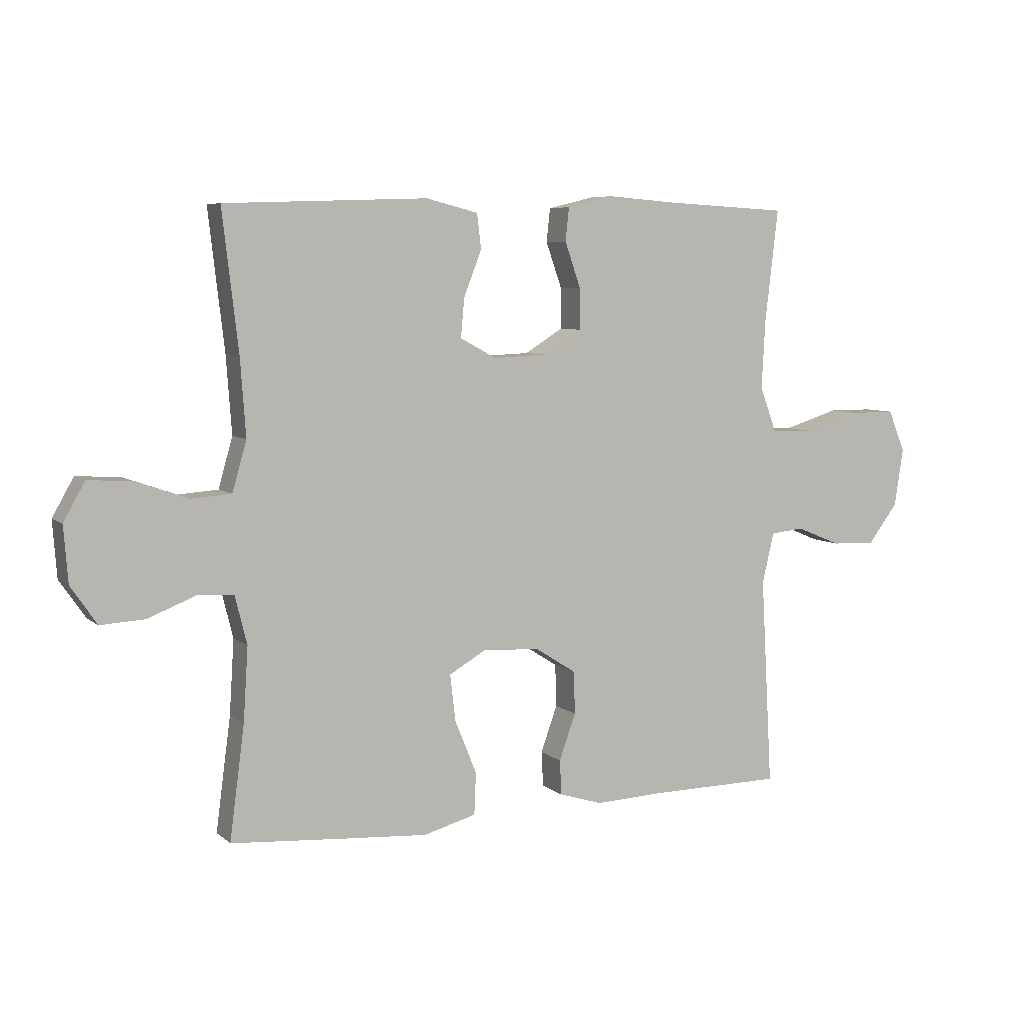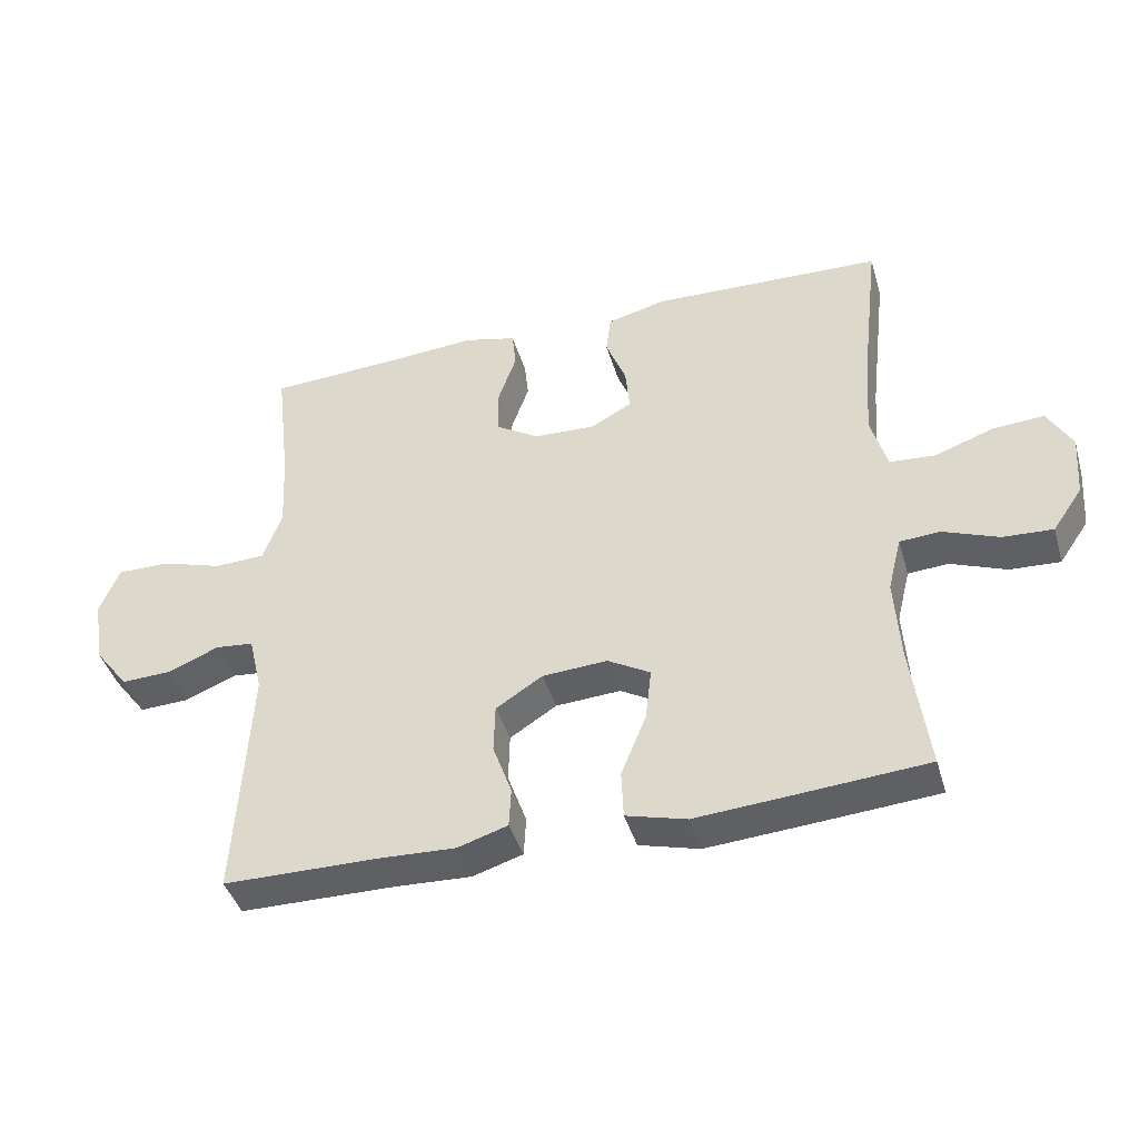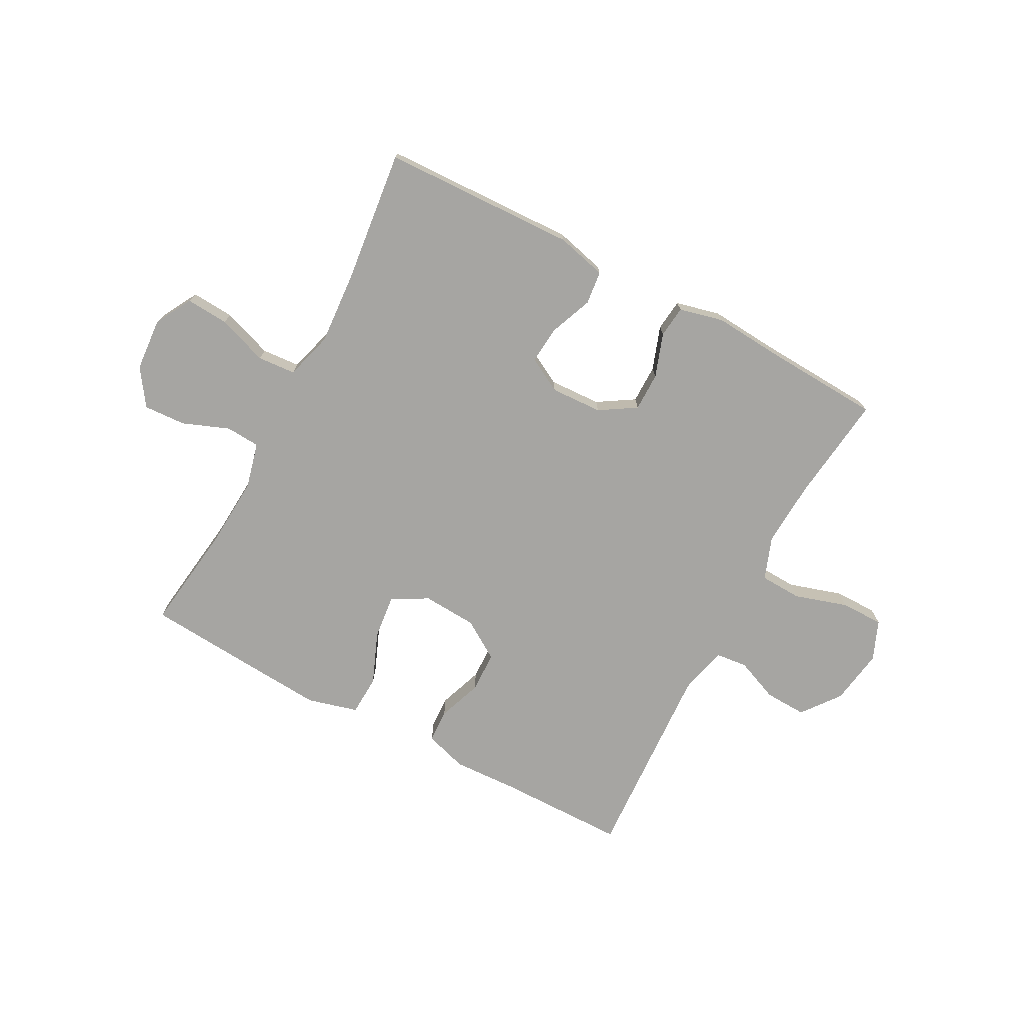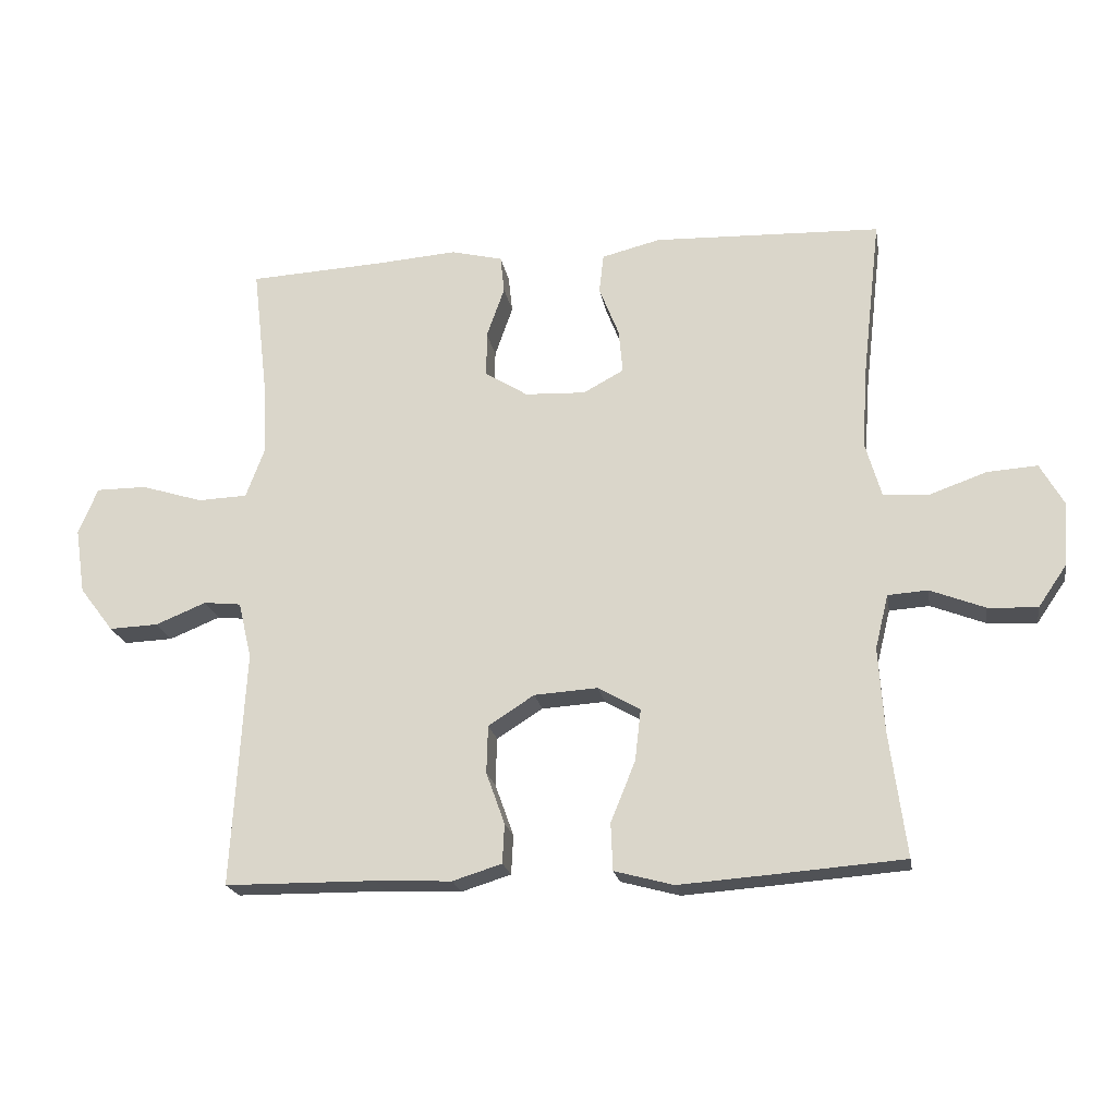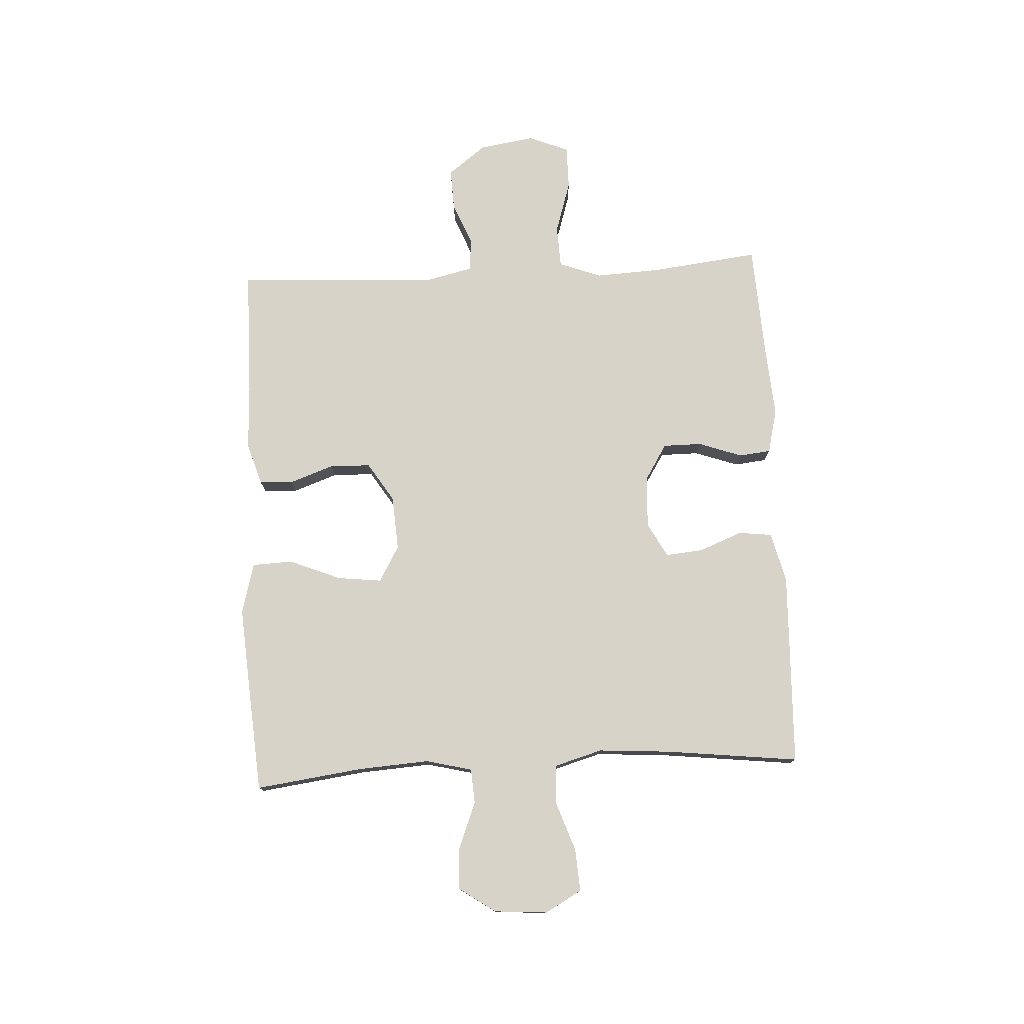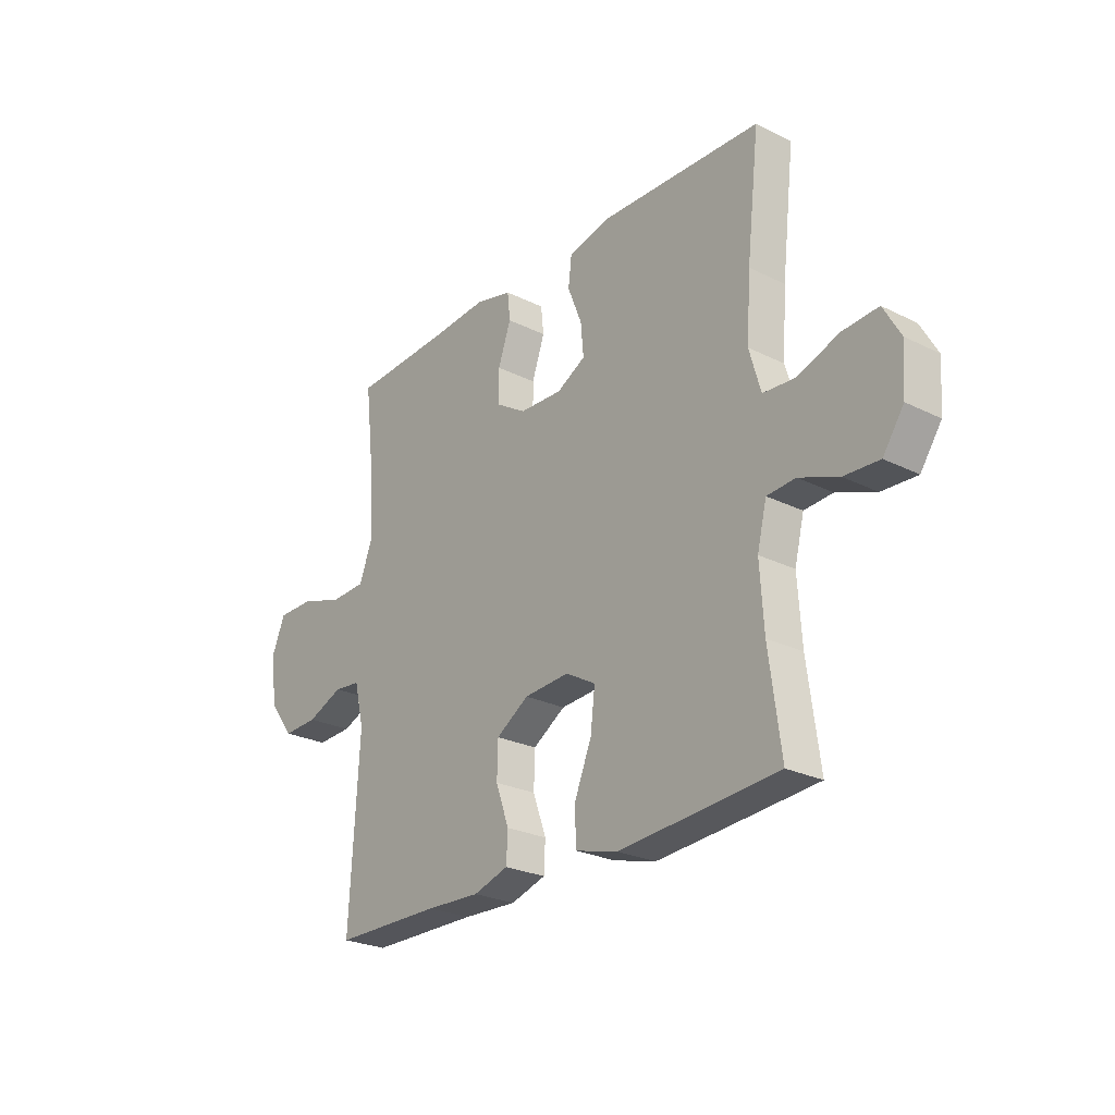
<metadata>
{"format":"obj","ext":"obj","renderer":"f3d","projection":"perspective","resolution":1024,"background":"white","views":[{"elev":6.5,"azim":-25.5,"up":"+Z"},{"elev":-42.3,"azim":-163.9,"up":"+Z"},{"elev":-73.7,"azim":-28.1,"up":"+Y"},{"elev":-20.7,"azim":-170.4,"up":"+Z"},{"elev":77.0,"azim":-93.0,"up":"+Y"},{"elev":-25.4,"azim":-128.6,"up":"+Z"}]}
</metadata>
<code>
v -0.5 0.07 0.5
v -0.158 0.07 0.512
v -0.07 0.07 0.49
v -0.063 0.07 0.431
v -0.093 0.07 0.355
v -0.099 0.07 0.289
v -0.038 0.07 0.256
v 0.053 0.07 0.26
v 0.117 0.07 0.3
v 0.117 0.07 0.368
v 0.09 0.07 0.445
v 0.096 0.07 0.501
v 0.174 0.07 0.52
v 0.292 0.07 0.511
v 0.5 0.07 0.5
v 0.478 0.07 0.311
v 0.472 0.07 0.195
v 0.5 0.07 0.12
v 0.574 0.07 0.117
v 0.667 0.07 0.146
v 0.743 0.07 0.146
v 0.772 0.07 0.076
v 0.757 0.07 -0.022
v 0.706 0.07 -0.089
v 0.632 0.07 -0.086
v 0.556 0.07 -0.055
v 0.5 0.07 -0.061
v 0.48 0.07 -0.146
v 0.5 0.07 -0.5
v 0.273 0.07 -0.502
v 0.159 0.07 -0.507
v 0.085 0.07 -0.484
v 0.082 0.07 -0.425
v 0.11 0.07 -0.347
v 0.108 0.07 -0.275
v 0.039 0.07 -0.231
v -0.057 0.07 -0.225
v -0.12 0.07 -0.261
v -0.111 0.07 -0.339
v -0.074 0.07 -0.43
v -0.077 0.07 -0.501
v -0.166 0.07 -0.525
v -0.304 0.07 -0.515
v -0.5 0.07 -0.5
v -0.475 0.07 -0.311
v -0.467 0.07 -0.186
v -0.487 0.07 -0.105
v -0.547 0.07 -0.101
v -0.629 0.07 -0.133
v -0.703 0.07 -0.137
v -0.747 0.07 -0.073
v -0.754 0.07 0.021
v -0.718 0.07 0.085
v -0.643 0.07 0.08
v -0.555 0.07 0.049
v -0.488 0.07 0.054
v -0.464 0.07 0.138
v -0.473 0.07 0.266
v -0.5 0 0.5
v -0.158 0 0.512
v -0.07 0 0.49
v -0.063 0 0.431
v -0.093 0 0.355
v -0.099 0 0.289
v -0.038 0 0.256
v 0.053 0 0.26
v 0.117 0 0.3
v 0.117 0 0.368
v 0.09 0 0.445
v 0.096 0 0.501
v 0.174 0 0.52
v 0.292 0 0.511
v 0.5 0 0.5
v 0.478 0 0.311
v 0.472 0 0.195
v 0.5 0 0.12
v 0.574 0 0.117
v 0.667 0 0.146
v 0.743 0 0.146
v 0.772 0 0.076
v 0.757 0 -0.022
v 0.706 0 -0.089
v 0.632 0 -0.086
v 0.556 0 -0.055
v 0.5 0 -0.061
v 0.48 0 -0.146
v 0.5 0 -0.5
v 0.273 0 -0.502
v 0.159 0 -0.507
v 0.085 0 -0.484
v 0.082 0 -0.425
v 0.11 0 -0.347
v 0.108 0 -0.275
v 0.039 0 -0.231
v -0.057 0 -0.225
v -0.12 0 -0.261
v -0.111 0 -0.339
v -0.074 0 -0.43
v -0.077 0 -0.501
v -0.166 0 -0.525
v -0.304 0 -0.515
v -0.5 0 -0.5
v -0.475 0 -0.311
v -0.467 0 -0.186
v -0.487 0 -0.105
v -0.547 0 -0.101
v -0.629 0 -0.133
v -0.703 0 -0.137
v -0.747 0 -0.073
v -0.754 0 0.021
v -0.718 0 0.085
v -0.643 0 0.08
v -0.555 0 0.049
v -0.488 0 0.054
v -0.464 0 0.138
v -0.473 0 0.266
f 53 54 55
f 52 53 55
f 51 52 55
f 50 51 55
f 49 50 55
f 48 49 55
f 47 48 55 56
f 46 47 56 57
f 43 44 45
f 42 43 45
f 41 42 45
f 40 41 45
f 39 40 45
f 38 39 45 46
f 37 38 46 57
f 32 33 34
f 31 32 34
f 30 31 34
f 30 34 35
f 29 30 35
f 28 29 35
f 27 28 35 36
f 24 25 26
f 23 24 26
f 22 23 26
f 21 22 26
f 20 21 26
f 19 20 26
f 18 19 26 27
f 37 57 58
f 36 37 58
f 27 36 58
f 18 27 58
f 17 18 58
f 12 13 14
f 11 12 14
f 10 11 14
f 14 15 16
f 10 14 16
f 9 10 16
f 3 4 5
f 2 3 5
f 1 2 5
f 58 1 5
f 58 5 6
f 8 9 16 17
f 7 8 17
f 7 17 58
f 6 7 58
f 113 112 111
f 113 111 110
f 113 110 109
f 113 109 108
f 113 108 107
f 113 107 106
f 114 113 106 105
f 115 114 105 104
f 103 102 101
f 103 101 100
f 103 100 99
f 103 99 98
f 103 98 97
f 104 103 97 96
f 115 104 96 95
f 92 91 90
f 92 90 89
f 92 89 88
f 93 92 88
f 93 88 87
f 93 87 86
f 94 93 86 85
f 84 83 82
f 84 82 81
f 84 81 80
f 84 80 79
f 84 79 78
f 84 78 77
f 85 84 77 76
f 116 115 95
f 116 95 94
f 116 94 85
f 116 85 76
f 116 76 75
f 72 71 70
f 72 70 69
f 72 69 68
f 74 73 72
f 74 72 68
f 74 68 67
f 63 62 61
f 63 61 60
f 63 60 59
f 63 59 116
f 64 63 116
f 75 74 67 66
f 75 66 65
f 116 75 65
f 116 65 64
f 1 59 60 2
f 2 60 61 3
f 3 61 62 4
f 4 62 63 5
f 5 63 64 6
f 6 64 65 7
f 7 65 66 8
f 8 66 67 9
f 9 67 68 10
f 10 68 69 11
f 11 69 70 12
f 12 70 71 13
f 13 71 72 14
f 14 72 73 15
f 15 73 74 16
f 16 74 75 17
f 17 75 76 18
f 18 76 77 19
f 19 77 78 20
f 20 78 79 21
f 21 79 80 22
f 22 80 81 23
f 23 81 82 24
f 24 82 83 25
f 25 83 84 26
f 26 84 85 27
f 27 85 86 28
f 28 86 87 29
f 29 87 88 30
f 30 88 89 31
f 31 89 90 32
f 32 90 91 33
f 33 91 92 34
f 34 92 93 35
f 35 93 94 36
f 36 94 95 37
f 37 95 96 38
f 38 96 97 39
f 39 97 98 40
f 40 98 99 41
f 41 99 100 42
f 42 100 101 43
f 43 101 102 44
f 44 102 103 45
f 45 103 104 46
f 46 104 105 47
f 47 105 106 48
f 48 106 107 49
f 49 107 108 50
f 50 108 109 51
f 51 109 110 52
f 52 110 111 53
f 53 111 112 54
f 54 112 113 55
f 55 113 114 56
f 56 114 115 57
f 57 115 116 58
f 58 116 59 1

</code>
